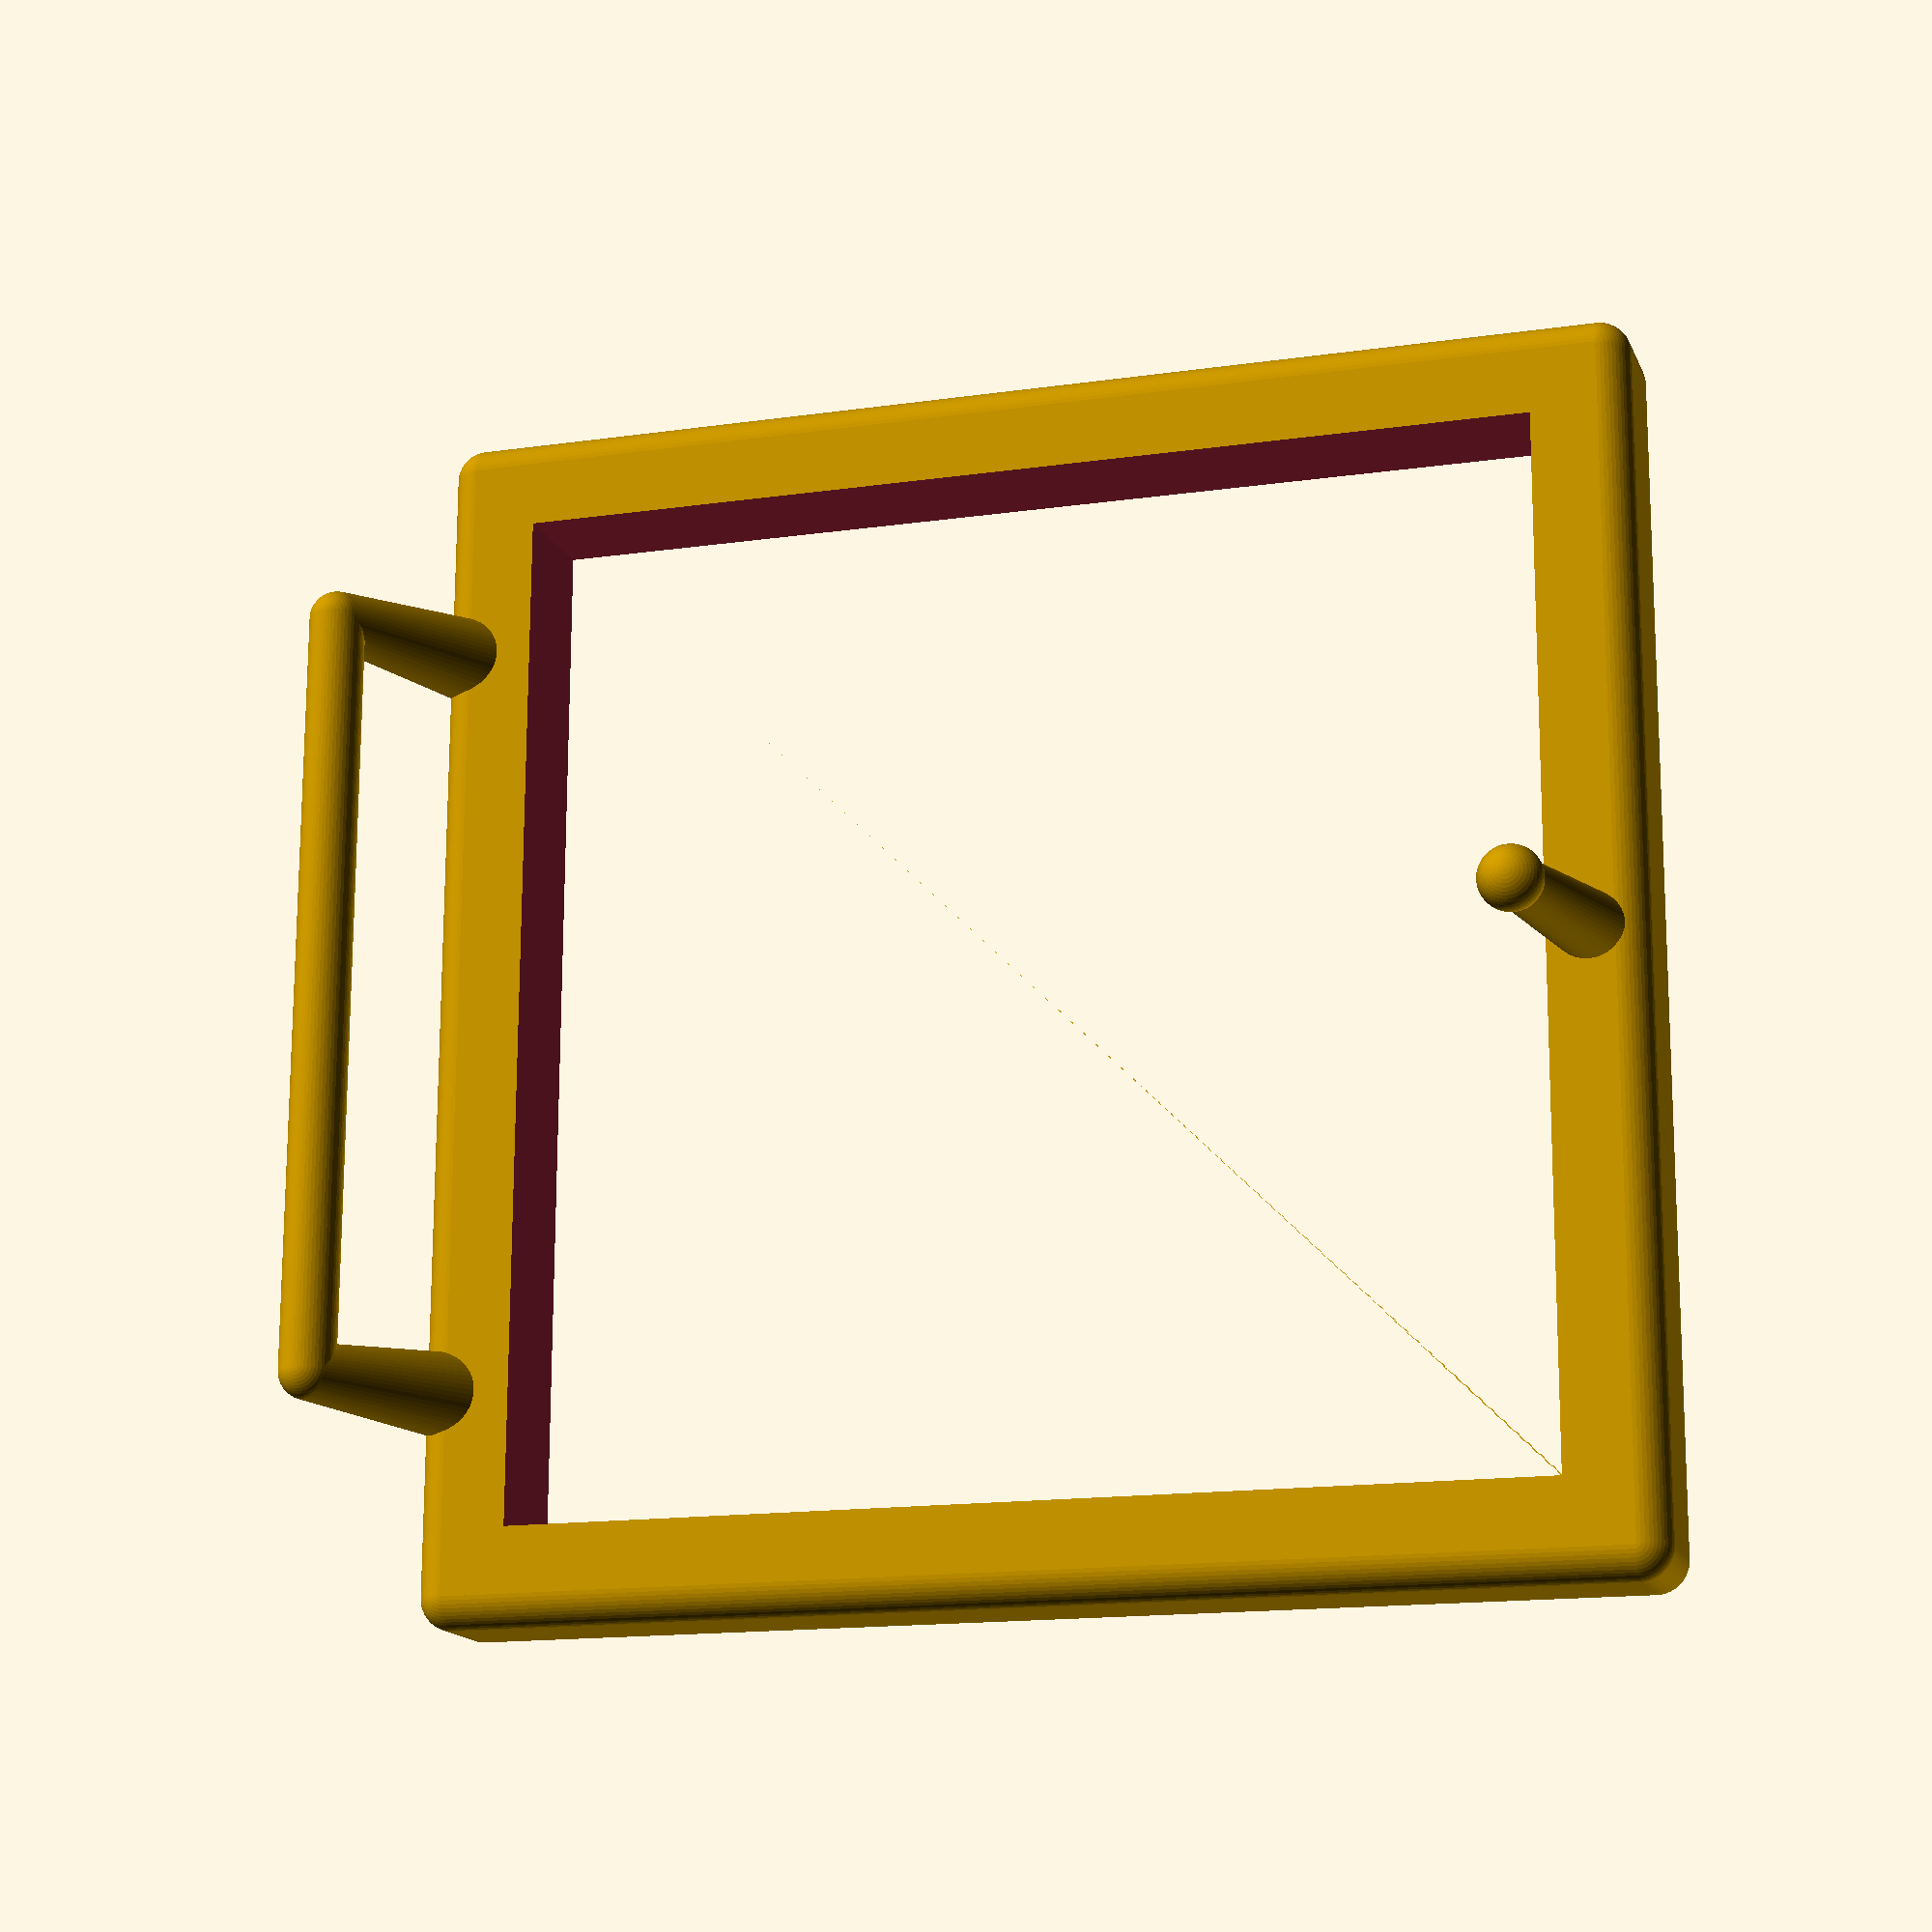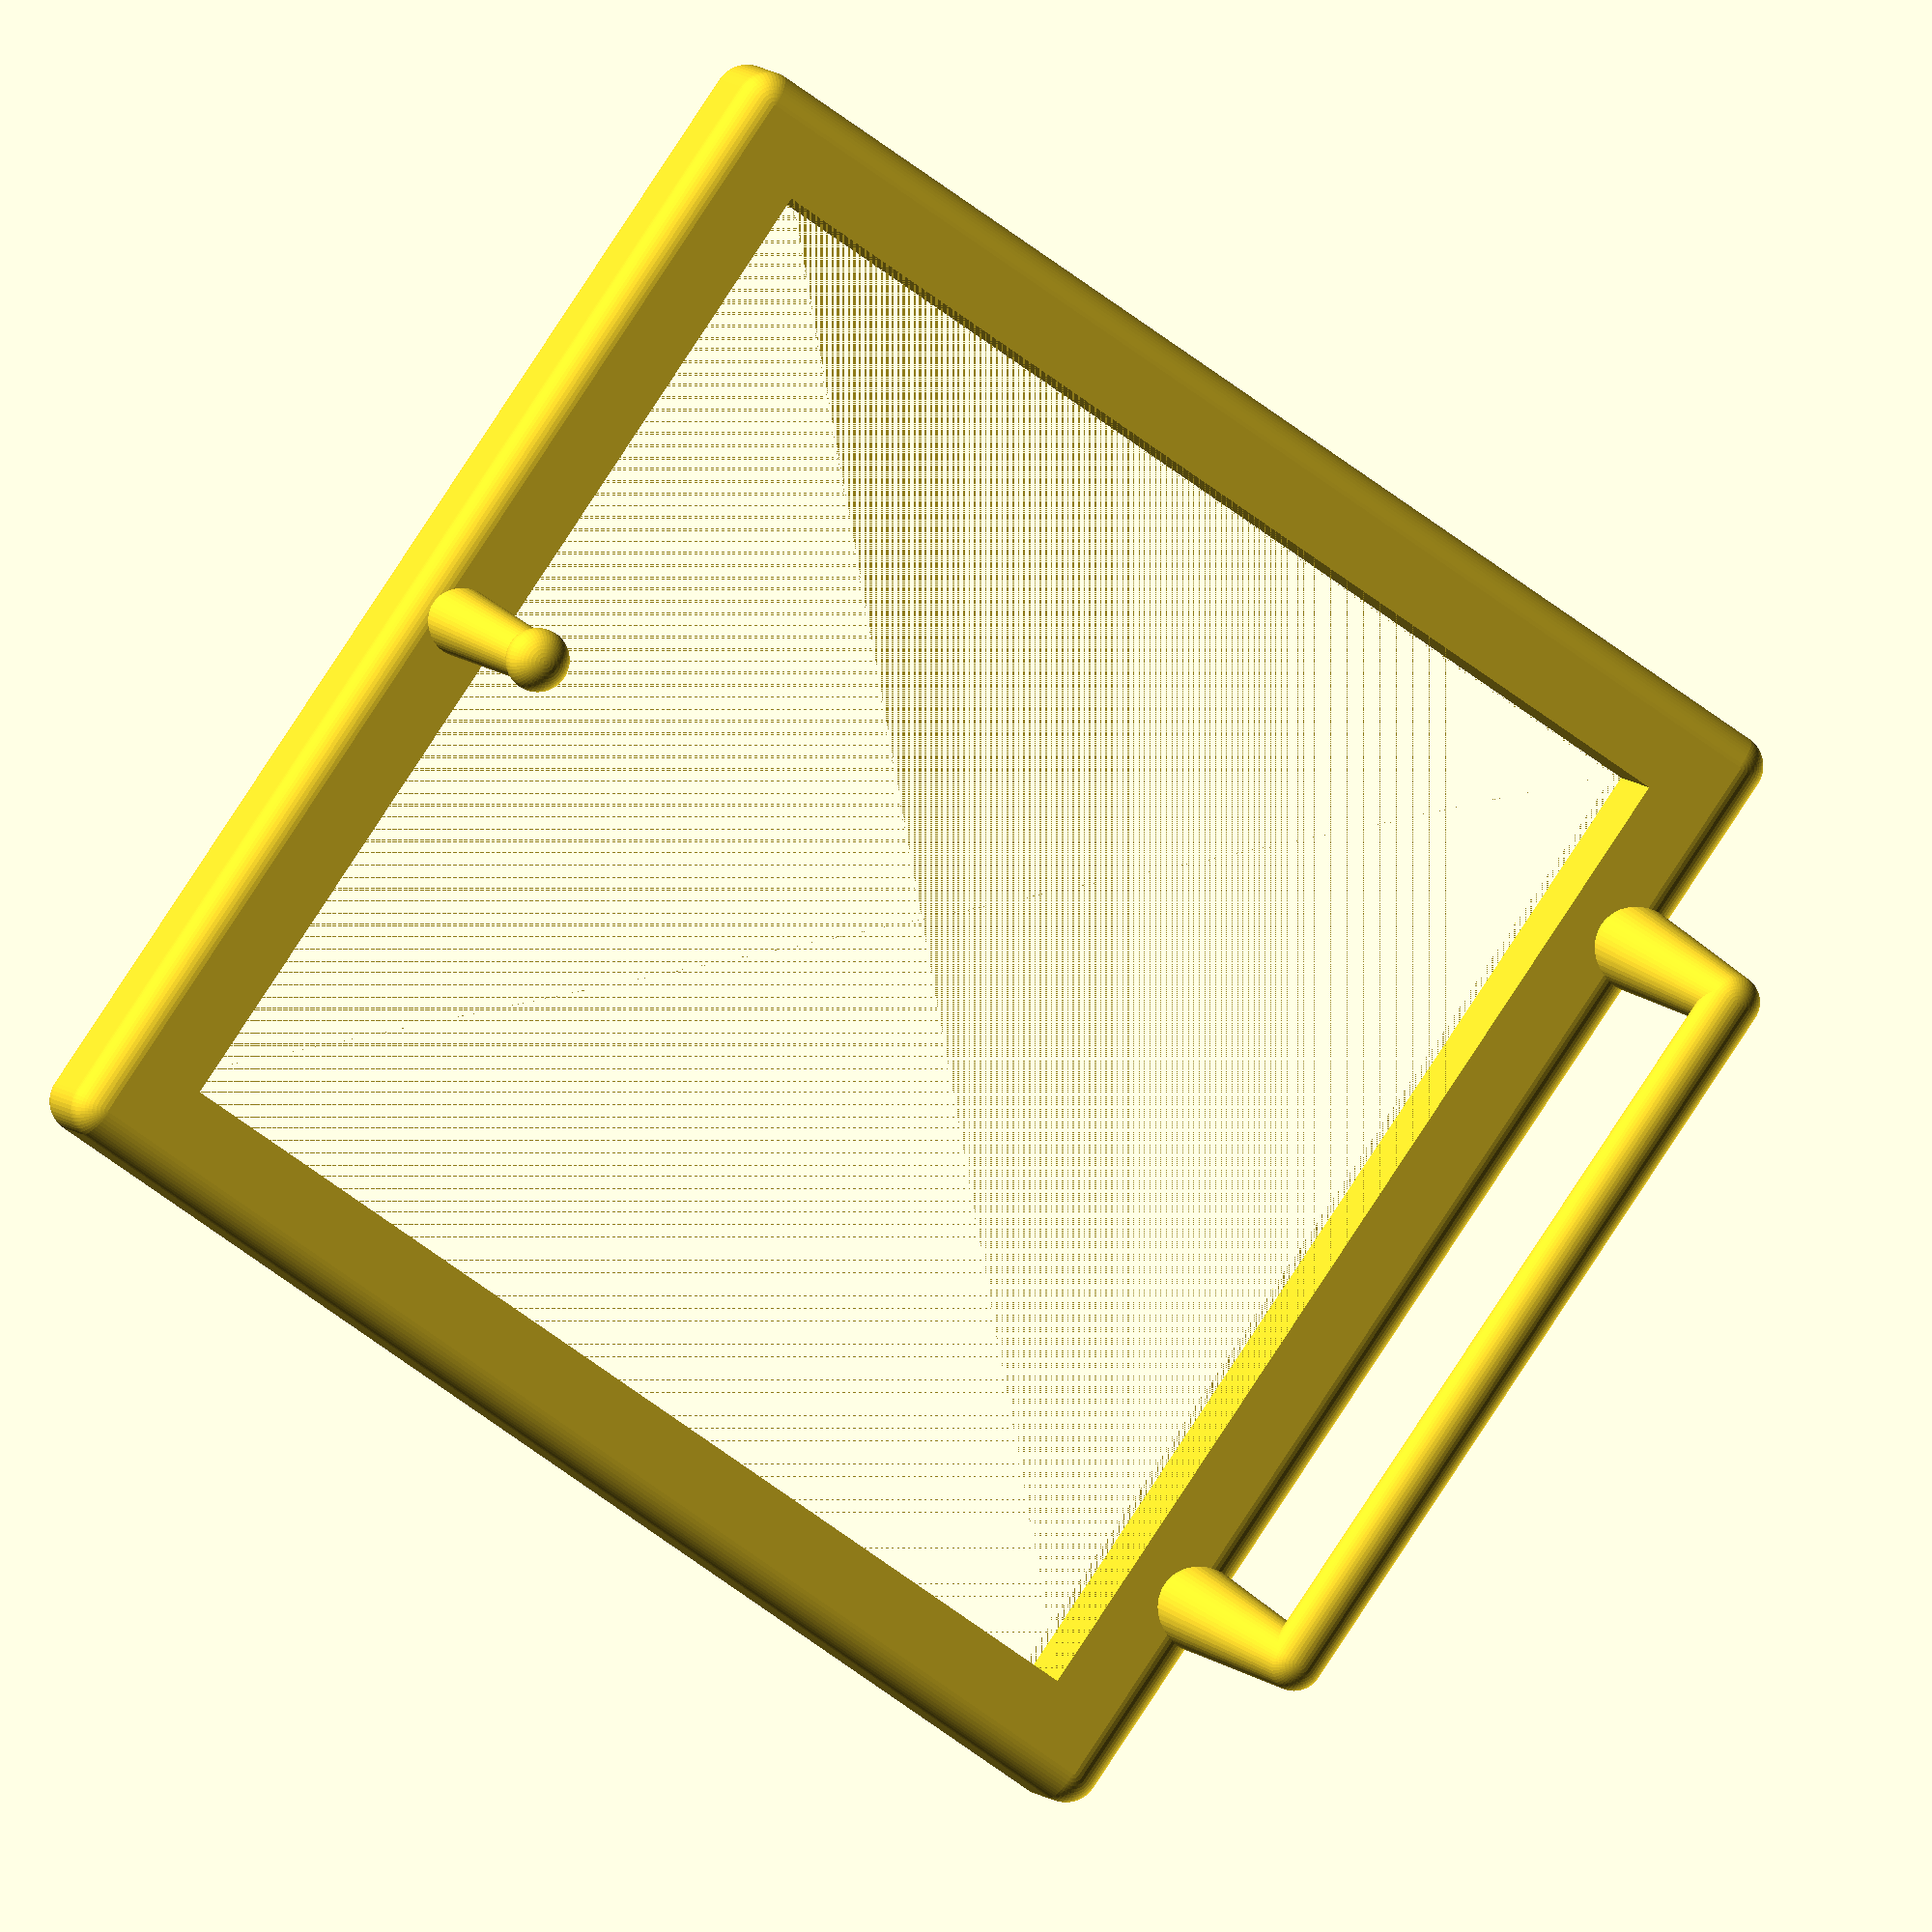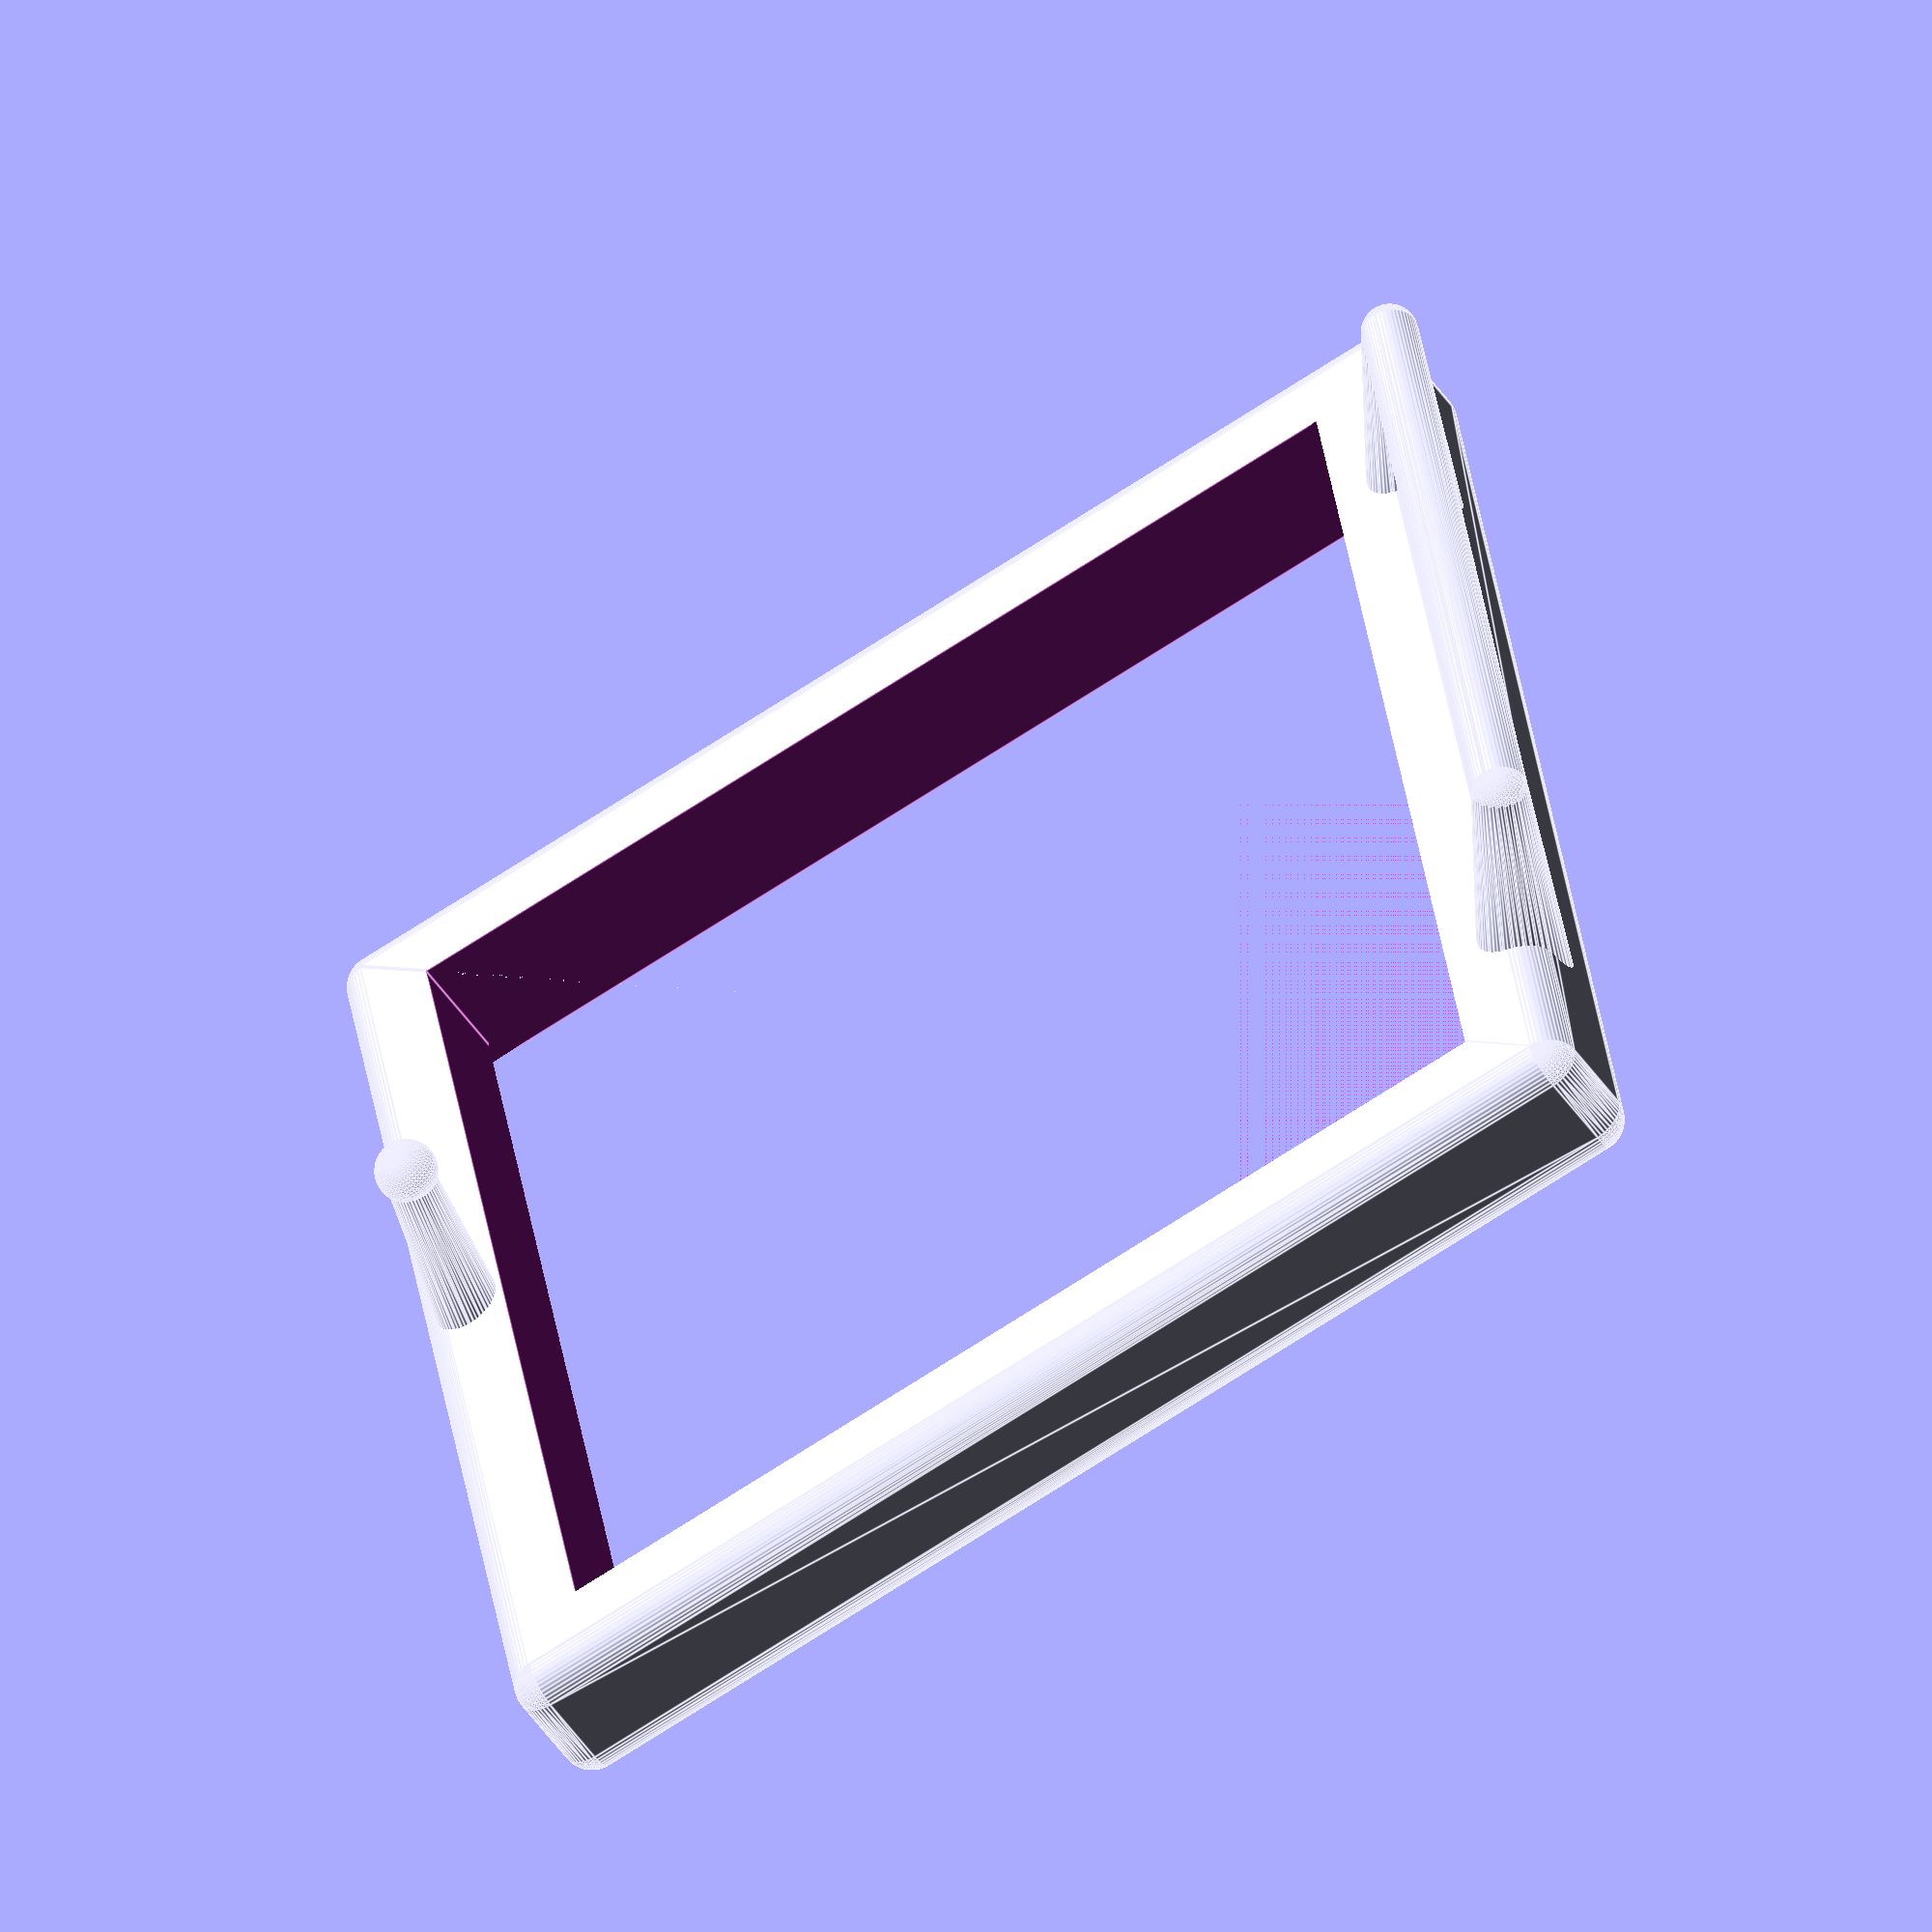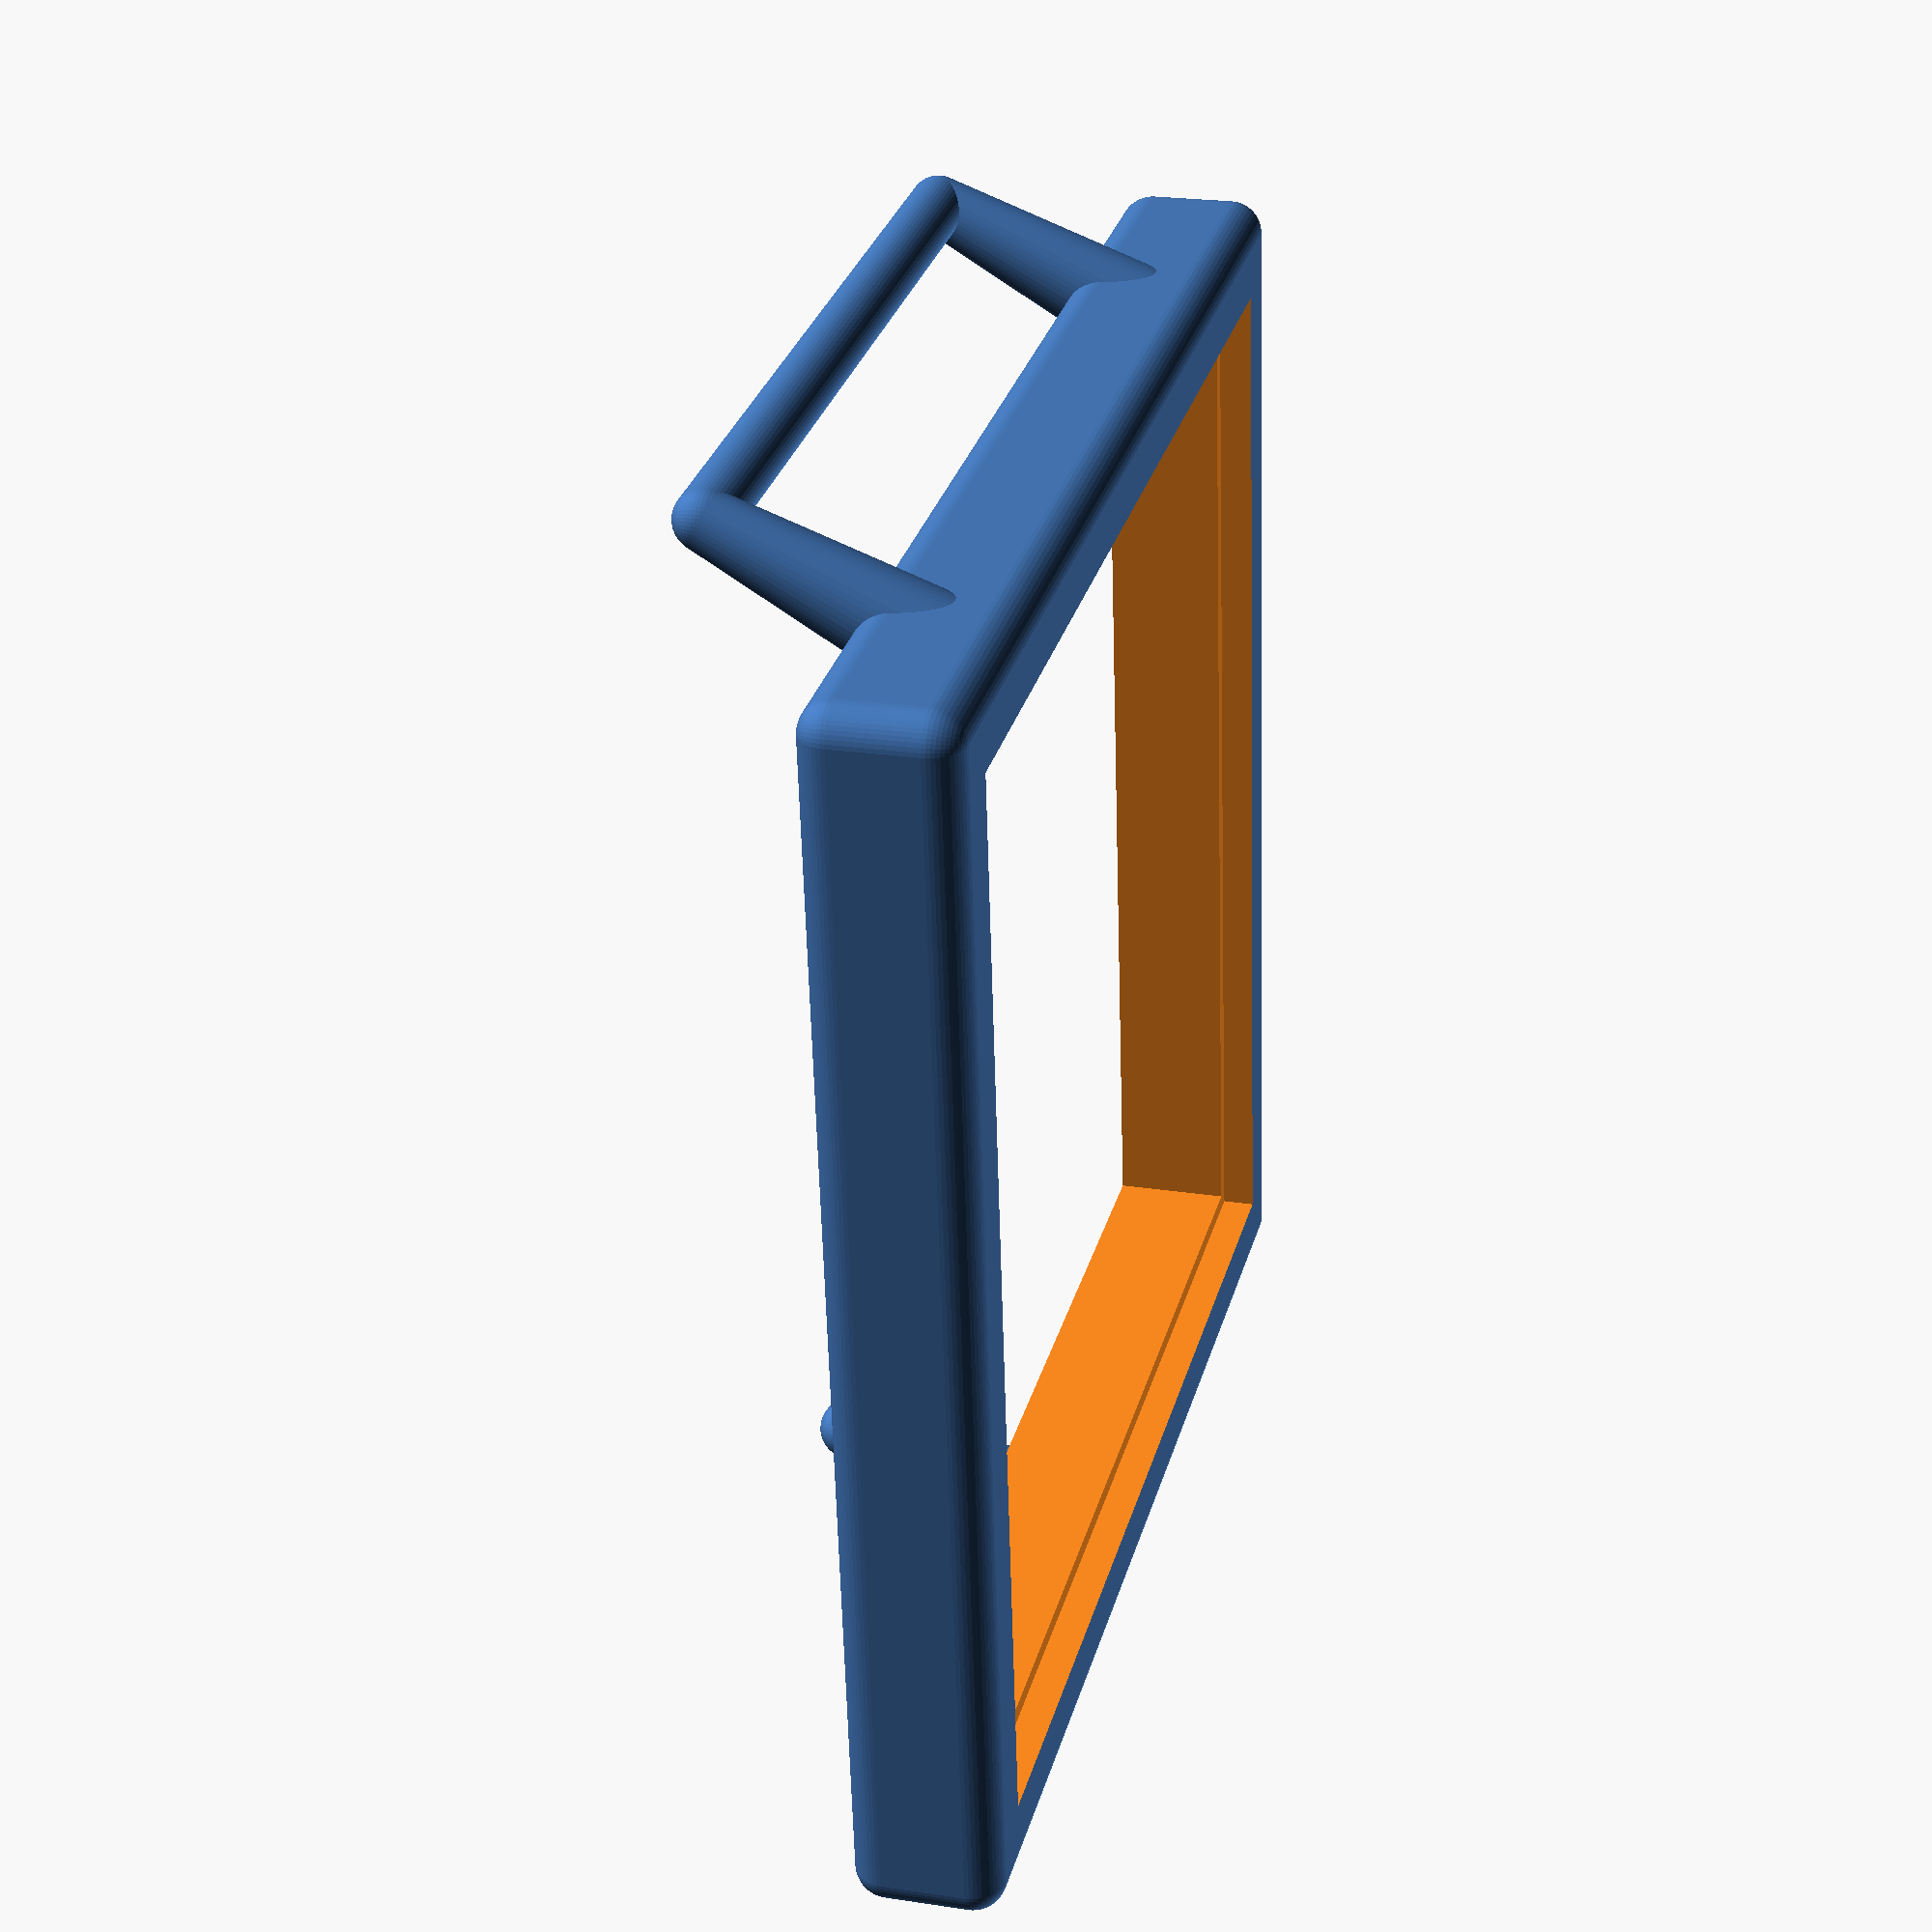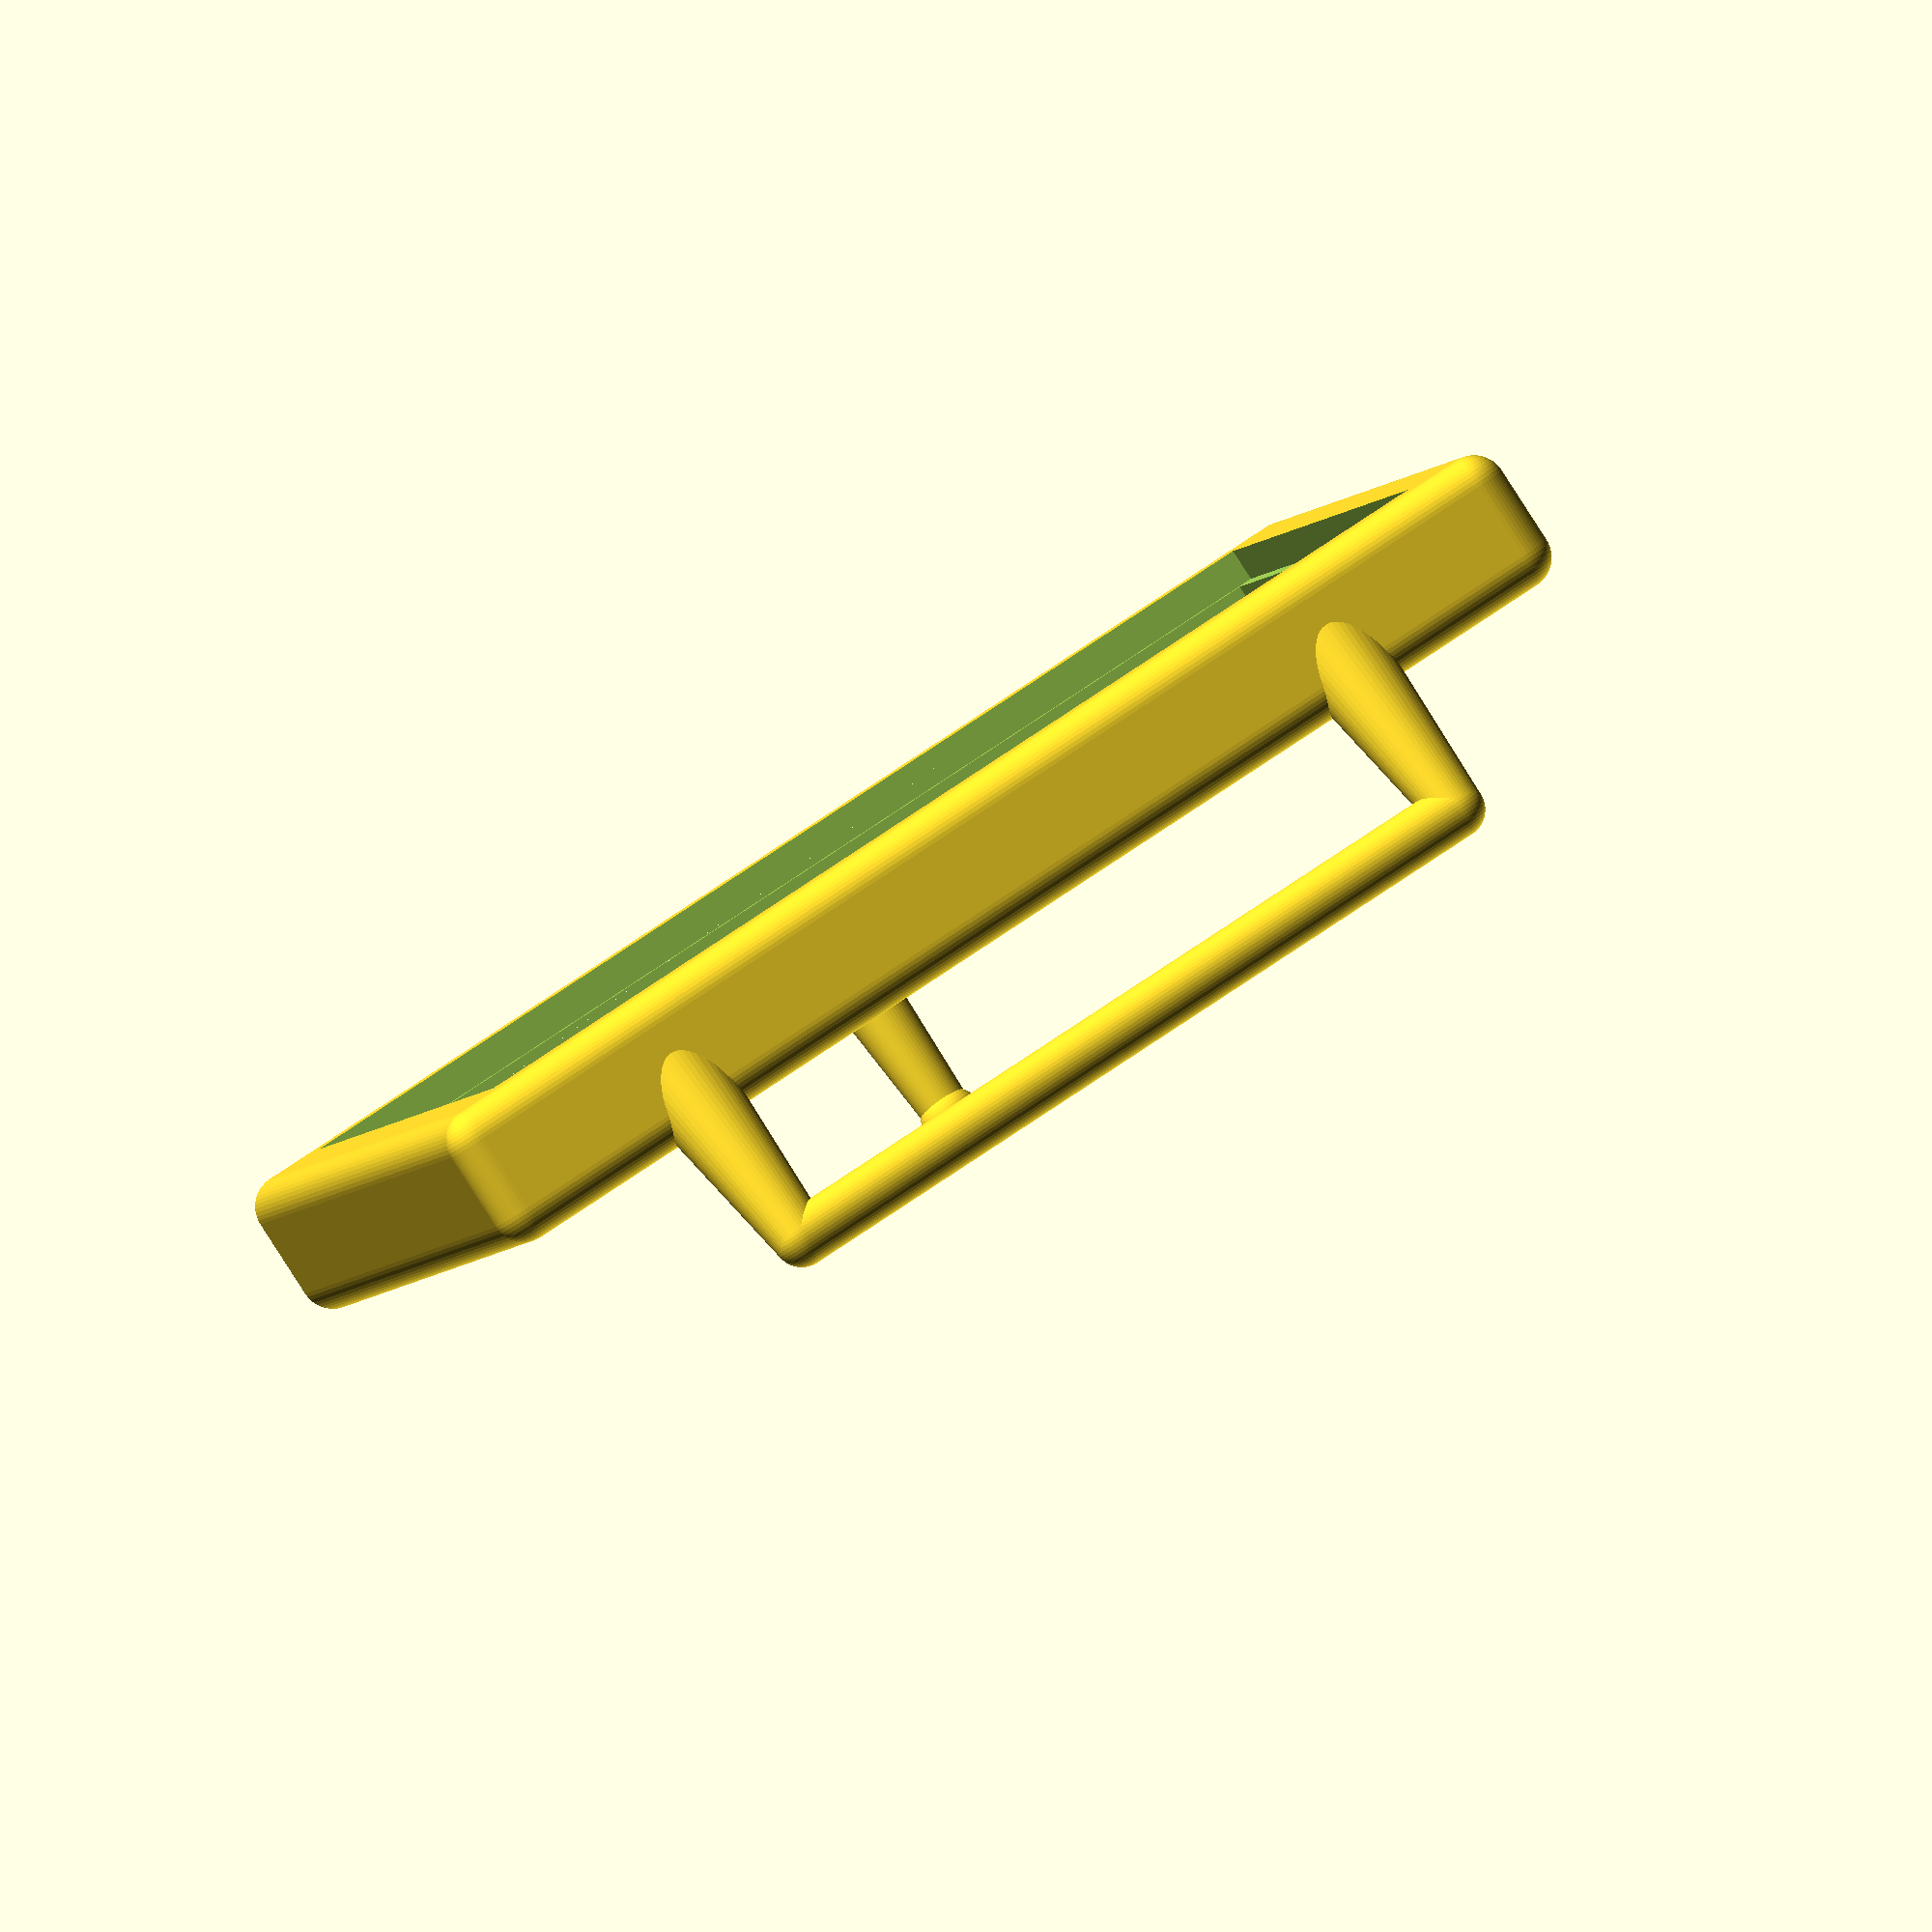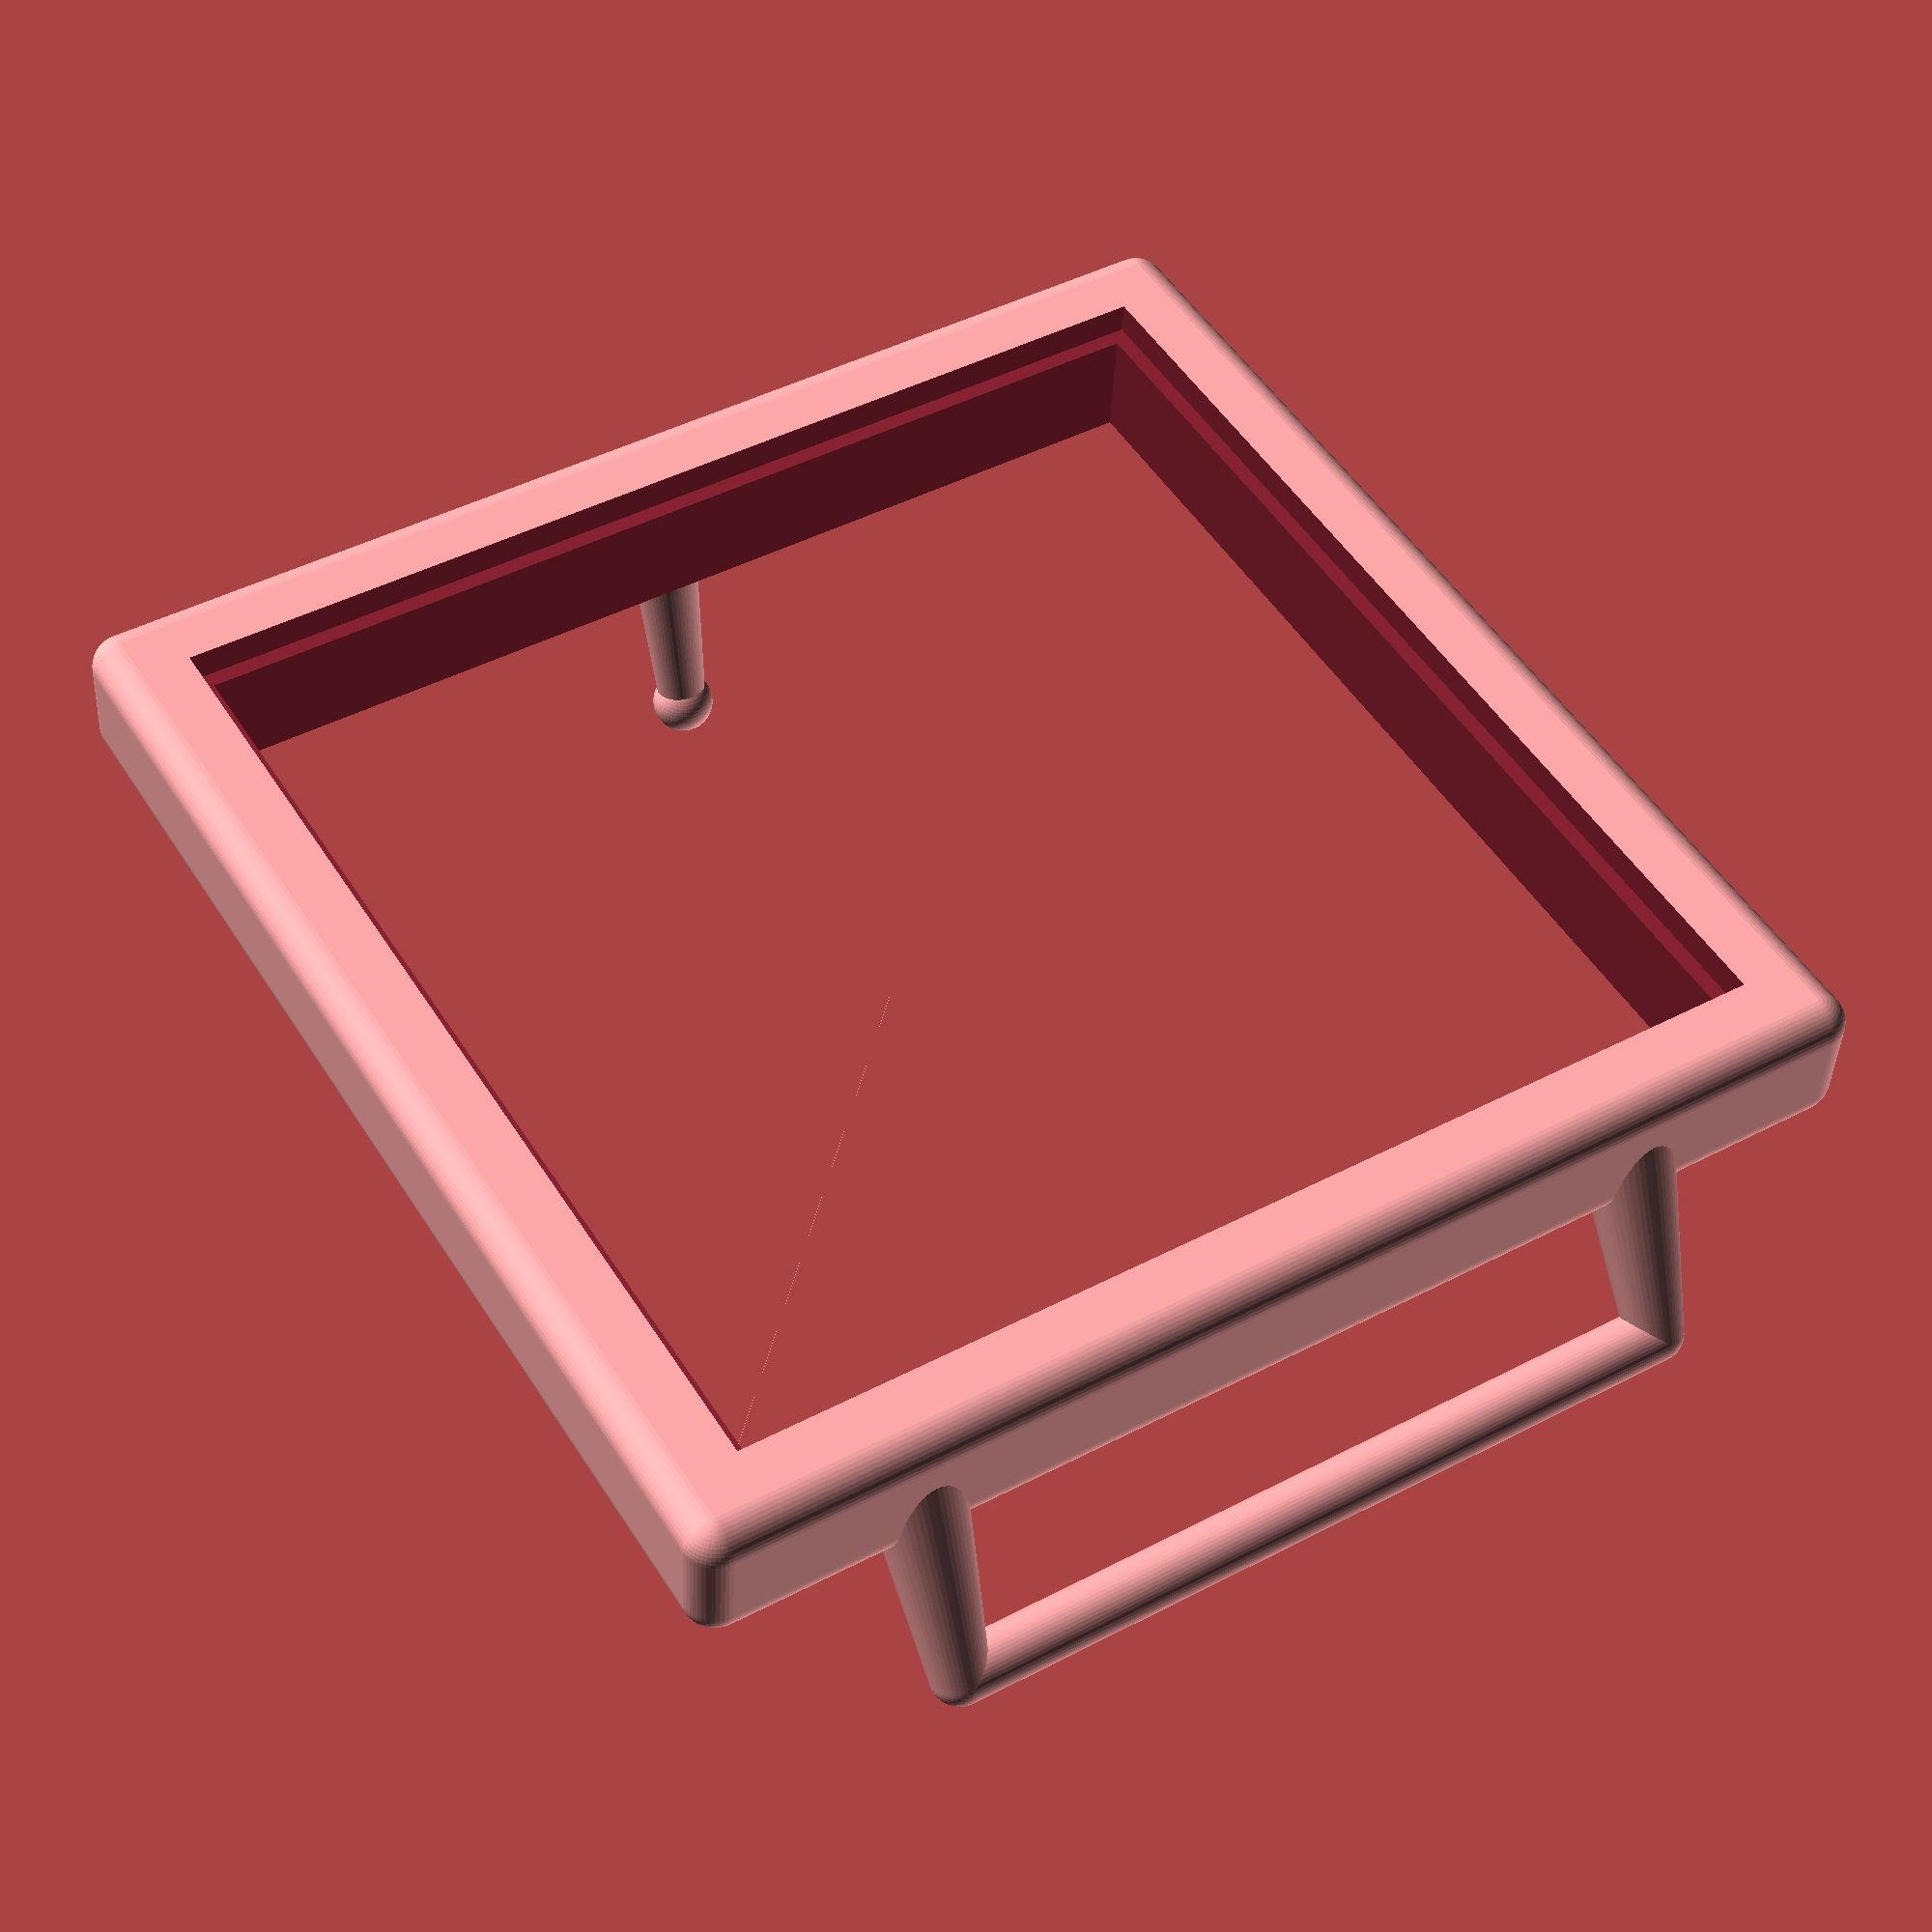
<openscad>
$fn=50;
inner=6.5;
thickness=0.6;
height = 0.9;
belt = 4.2;
holder_r = 0.35 / 2;
holder_z = -1.3;
pin_r = 0.3 / 2;
pin_length = 1.5;
pin_head_offset = 0.3;
pin_thickness = thickness/2.7;
glass_size = inner + 2*0.1;
glass_height = 0.2;

outer = inner + 2*thickness;
rounded = 0.2;

module box() {
    o = outer-2*rounded;
    minkowski() {
        cube([o, o, height-2*rounded], center=true);
        sphere(r=rounded);
    };
}

module holder_ball_small(offset_y) {
    offset_x = -(inner + thickness)/2 + holder_z/2;
    offset_z = holder_z;
    translate([offset_x, offset_y, offset_z])
      sphere(r=holder_r);
}

module holder_ball_large(offset_y) {
    offset_x = -(inner + thickness)/2;
    offset_z = 0;
    translate([offset_x, offset_y, offset_z])
      sphere(r=thickness/2);
}

module holder() {
    leg_r2 = thickness/2;
    dist = belt/2 +leg_r2;

    hull() {
        holder_ball_small(-dist);
        holder_ball_small(dist);
    }
    hull() {
        holder_ball_small(-dist);
        holder_ball_large(-dist);
    }
    hull() {
        holder_ball_small(dist);
        holder_ball_large(dist);
    }
}

module pin_ball_large() {
    offset_x = (inner+thickness)/2;
    translate([offset_x, 0, -height/4])
      sphere(r=pin_thickness);
}

module pin_ball_small(r=pin_r) {
    offset_x = (inner+thickness)/2;
    translate([offset_x - pin_head_offset, 0, -pin_length])
      sphere(r);
}

module pin() {
    hull() {
        pin_ball_large();
        pin_ball_small();
    }
    pin_ball_small(r=pin_r*1.3);
}

module main() {
    difference() {
      union() {
        box();
        holder();
        pin();
      }
      cube([inner, inner, height], center=true);
      translate([0, 0, (height-glass_height)/2])
        cube([glass_size, glass_size, glass_height], center=true);
    }
}    

module print() {
    rotate(a=[180, 0, 0])
    scale([10, 10, 10])
        children();
}

print() main();

</openscad>
<views>
elev=195.8 azim=180.2 roll=162.7 proj=p view=wireframe
elev=175.0 azim=34.6 roll=194.0 proj=o view=wireframe
elev=229.1 azim=350.5 roll=147.2 proj=o view=edges
elev=337.4 azim=96.8 roll=104.7 proj=p view=solid
elev=267.3 azim=100.8 roll=327.2 proj=o view=solid
elev=221.0 azim=121.3 roll=2.6 proj=p view=wireframe
</views>
